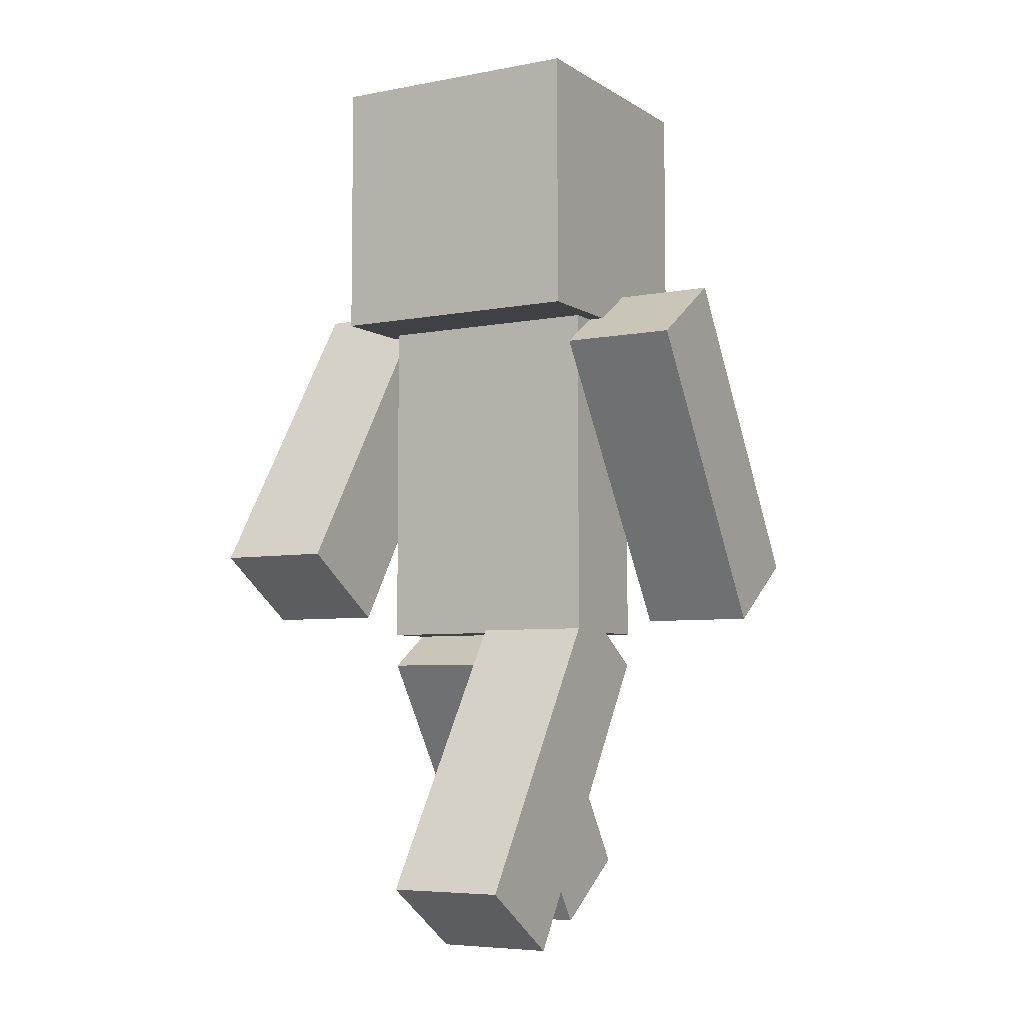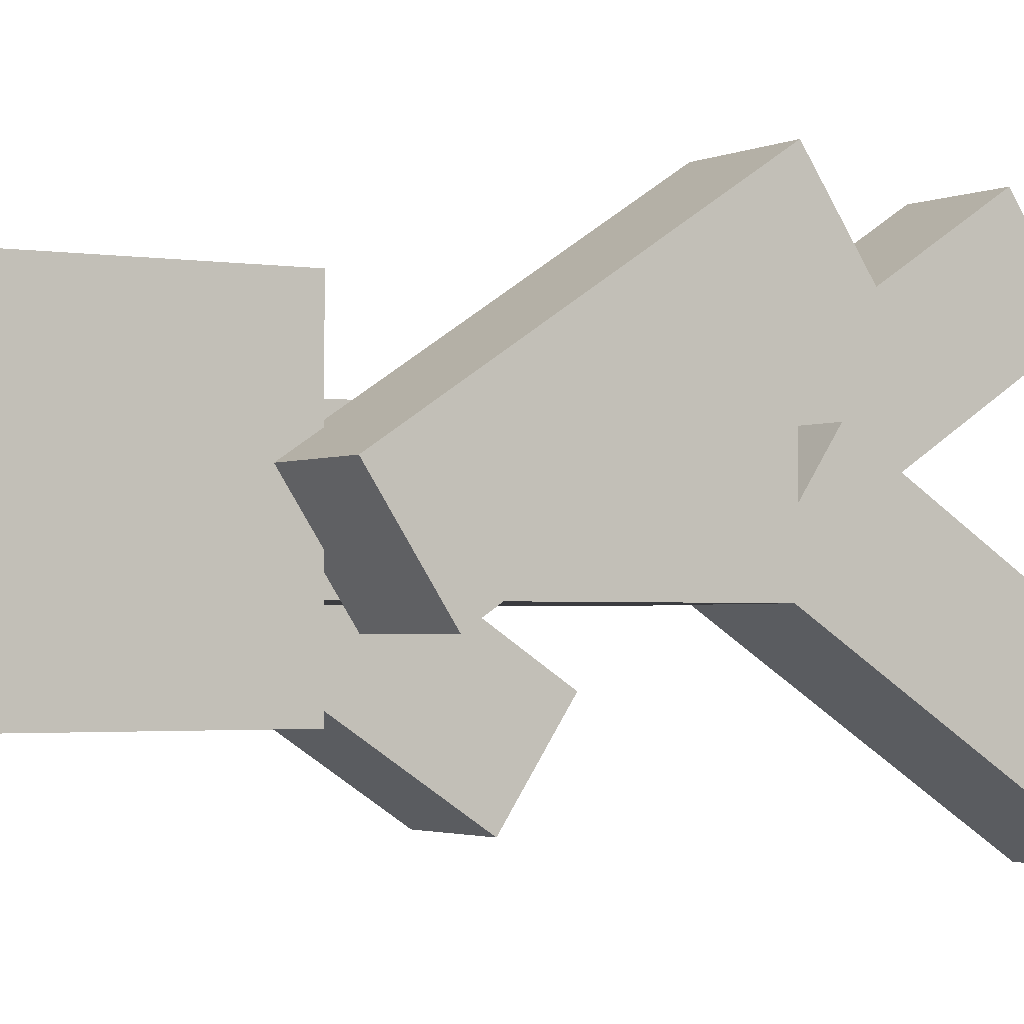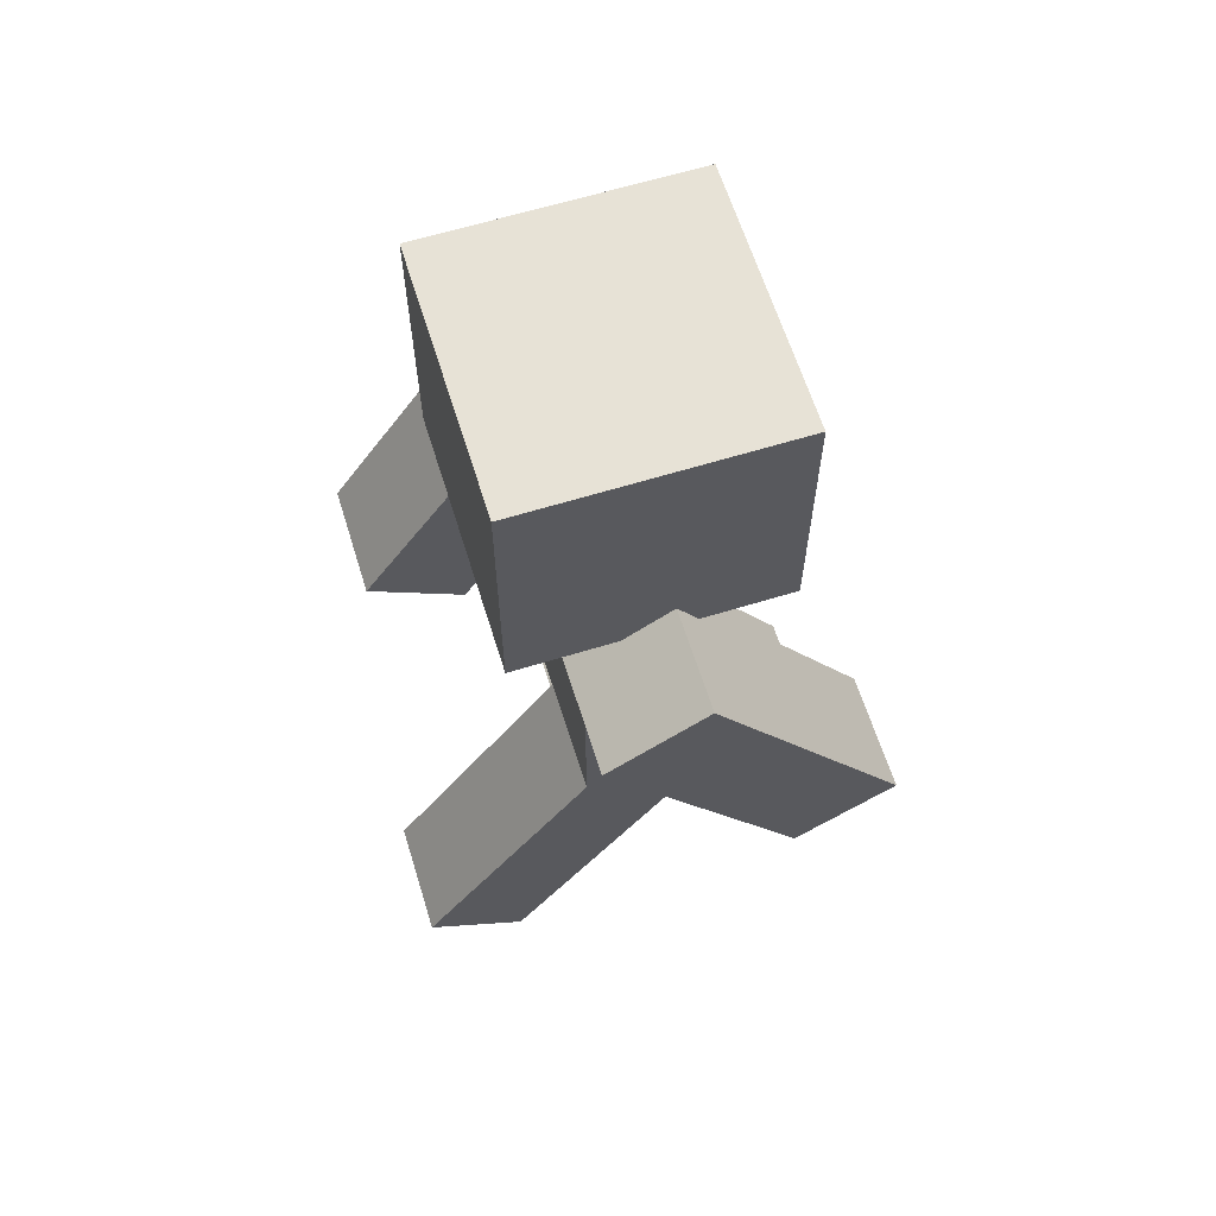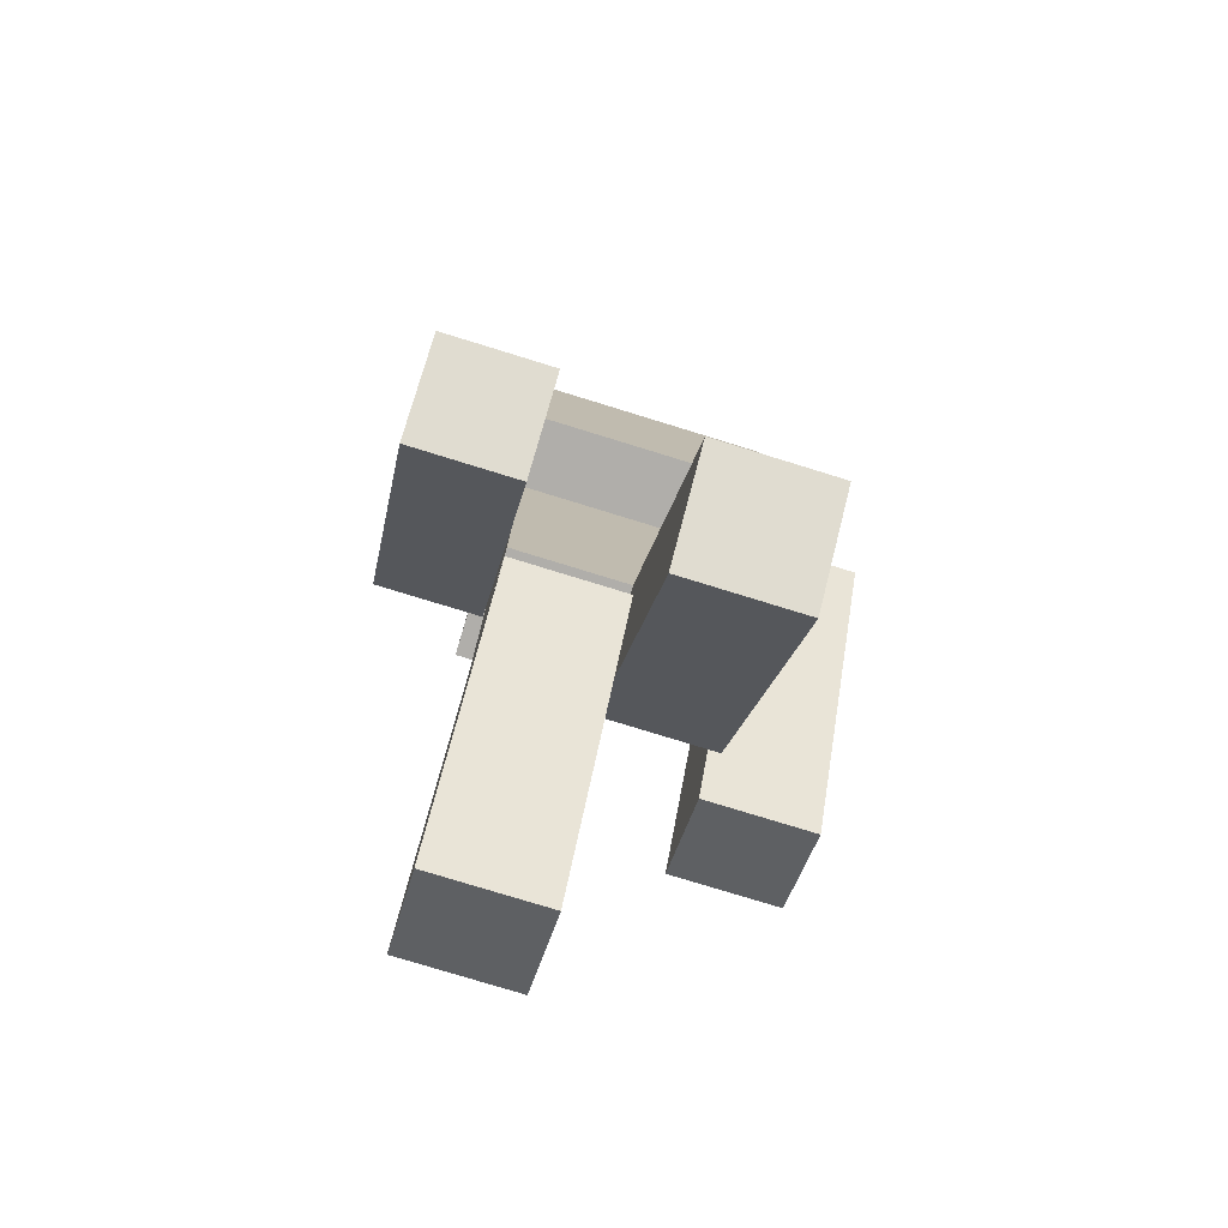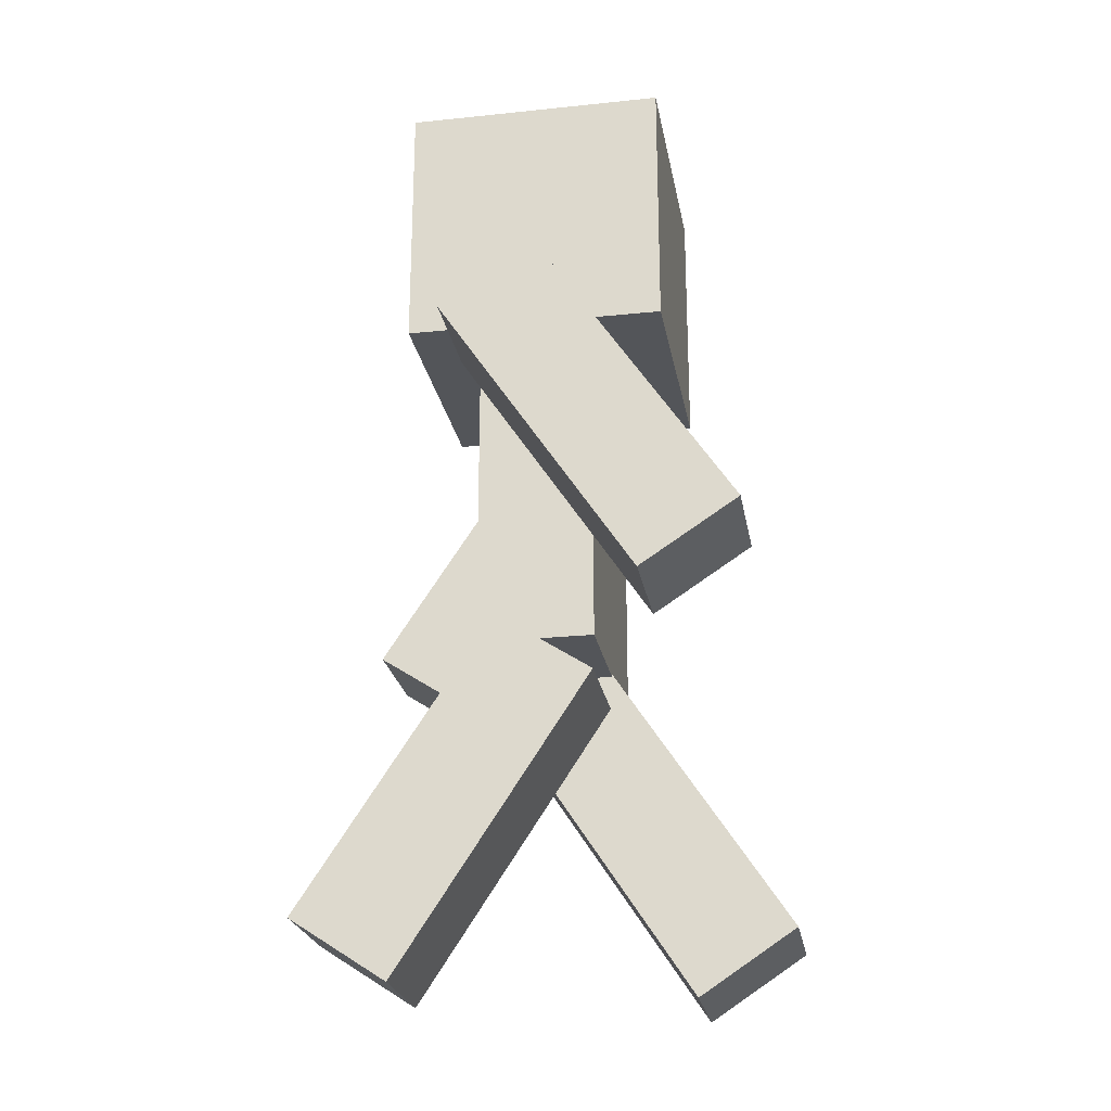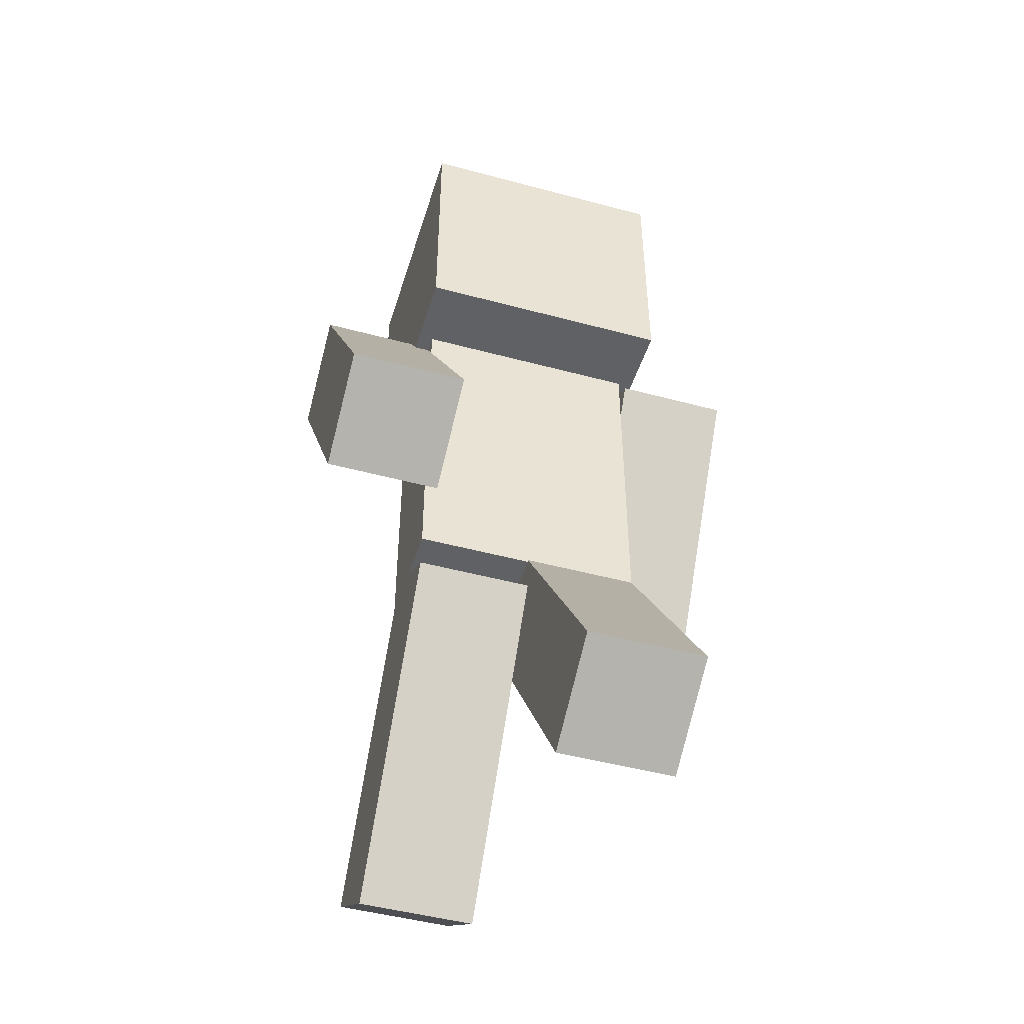
<metadata>
{"format":"obj","ext":"obj","renderer":"f3d","projection":"perspective","resolution":1024,"background":"white","views":[{"elev":-5.9,"azim":30.0,"up":"+Y"},{"elev":-2.1,"azim":-121.0,"up":"+Z"},{"elev":63.2,"azim":-107.3,"up":"+Y"},{"elev":-77.9,"azim":162.9,"up":"+Y"},{"elev":-24.0,"azim":99.9,"up":"+Y"},{"elev":-47.5,"azim":-16.9,"up":"+Y"}]}
</metadata>
<code>
o Player_Cube
v 0.348 2 -0.348
v 0.348 2 0.348
v -0.348 2 0.348
v -0.348 2 -0.348
v 0.348 2.696 -0.348
v 0.348 2.696 0.348
v -0.348 2.696 0.348
v -0.348 2.696 -0.348
v -0.33 1 0.165
v -0.33 1 -0.165
v 0.33 1 -0.165
v 0.33 1 0.165
v -0.33 2 0.165
v -0.33 2 -0.165
v 0.33 2 -0.165
v 0.33 2 0.165
v -0.33 0.06732 -0.3892
v -0.33 0.2488 -0.6649
v 0 0.9025 -0.1607
v 0 1.084 0.1149
v -0.33 0.9025 0.1607
v -0.33 1.084 -0.1149
v -0 0.06732 0.3892
v -0 0.2488 0.6649
v 0 1.084 -0.1149
v -0 0.2488 -0.6649
v 0 0.9025 0.1607
v -0 0.06732 -0.3892
v 0.33 0.2488 0.6649
v 0.33 1.084 0.1149
v 0.33 0.06732 0.3892
v 0.33 0.9025 -0.1607
v -0.66 1.885 -0.2207
v -0.66 2.066 0.05495
v -0.66 1.049 0.3293
v -0.66 1.231 0.6049
v -0.33 1.231 0.6049
v -0.33 2.066 0.05495
v -0.33 1.049 0.3293
v -0.33 1.885 -0.2207
v 0.66 2.066 -0.05495
v 0.66 1.231 -0.6049
v 0.66 1.885 0.2207
v 0.66 1.049 -0.3292
v 0.33 1.049 -0.3292
v 0.33 1.231 -0.6049
v 0.33 1.885 0.2207
v 0.33 2.066 -0.05495
v 0.3736 1.975 -0.3736
v 0.3736 1.975 0.3736
v -0.3736 1.975 0.3736
v -0.3736 1.975 -0.3736
v 0.3736 2.722 -0.3736
v 0.3736 2.722 0.3736
v -0.3736 2.722 0.3736
v -0.3736 2.722 -0.3736
v -0.33 1.467 0.05429
v -0.33 1.648 0.3299
v -0.66 1.467 0.05429
v -0.66 1.648 0.3299
v 0.66 1.467 -0.05429
v 0.66 1.648 -0.3299
v 0.33 1.467 -0.05429
v 0.33 1.648 -0.3299
v -0 0.4849 -0.1143
v -0 0.6664 -0.3899
v -0.33 0.4849 -0.1143
v -0.33 0.6664 -0.3899
v 0.33 0.4849 0.1143
v 0.33 0.6664 0.3899
v -0 0.4849 0.1143
v -0 0.6664 0.3899
f 2 4 1
f 8 6 5
f 5 2 1
f 6 3 2
f 3 8 4
f 1 8 5
f 14 9 13
f 15 10 14
f 16 11 15
f 13 12 16
f 10 12 9
f 15 13 16
f 68 17 67
f 69 23 71
f 32 20 30
f 65 17 28
f 72 29 70
f 25 21 27
f 66 18 68
f 71 24 72
f 18 28 17
f 65 26 66
f 23 29 24
f 61 42 62
f 61 45 44
f 41 47 43
f 46 44 45
f 62 46 64
f 64 45 63
f 70 31 69
f 57 37 39
f 60 37 58
f 40 34 38
f 35 37 36
f 57 35 59
f 59 36 60
f 50 52 49
f 56 54 53
f 53 50 49
f 54 51 50
f 51 56 52
f 49 56 53
f 38 57 40
f 38 60 58
f 40 59 33
f 34 59 60
f 43 62 41
f 43 63 61
f 41 64 48
f 48 63 47
f 27 66 25
f 30 72 70
f 21 68 67
f 25 68 22
f 19 72 20
f 21 65 27
f 30 69 32
f 32 71 19
f 2 3 4
f 8 7 6
f 5 6 2
f 6 7 3
f 3 7 8
f 1 4 8
f 14 10 9
f 15 11 10
f 16 12 11
f 13 9 12
f 10 11 12
f 15 14 13
f 68 18 17
f 69 31 23
f 32 19 20
f 65 67 17
f 72 24 29
f 25 22 21
f 66 26 18
f 71 23 24
f 18 26 28
f 65 28 26
f 23 31 29
f 61 44 42
f 61 63 45
f 41 48 47
f 46 42 44
f 62 42 46
f 64 46 45
f 70 29 31
f 57 58 37
f 60 36 37
f 40 33 34
f 35 39 37
f 57 39 35
f 59 35 36
f 50 51 52
f 56 55 54
f 53 54 50
f 54 55 51
f 51 55 56
f 49 52 56
f 38 58 57
f 38 34 60
f 40 57 59
f 34 33 59
f 43 61 62
f 43 47 63
f 41 62 64
f 48 64 63
f 27 65 66
f 30 20 72
f 21 22 68
f 25 66 68
f 19 71 72
f 21 67 65
f 30 70 69
f 32 69 71

</code>
